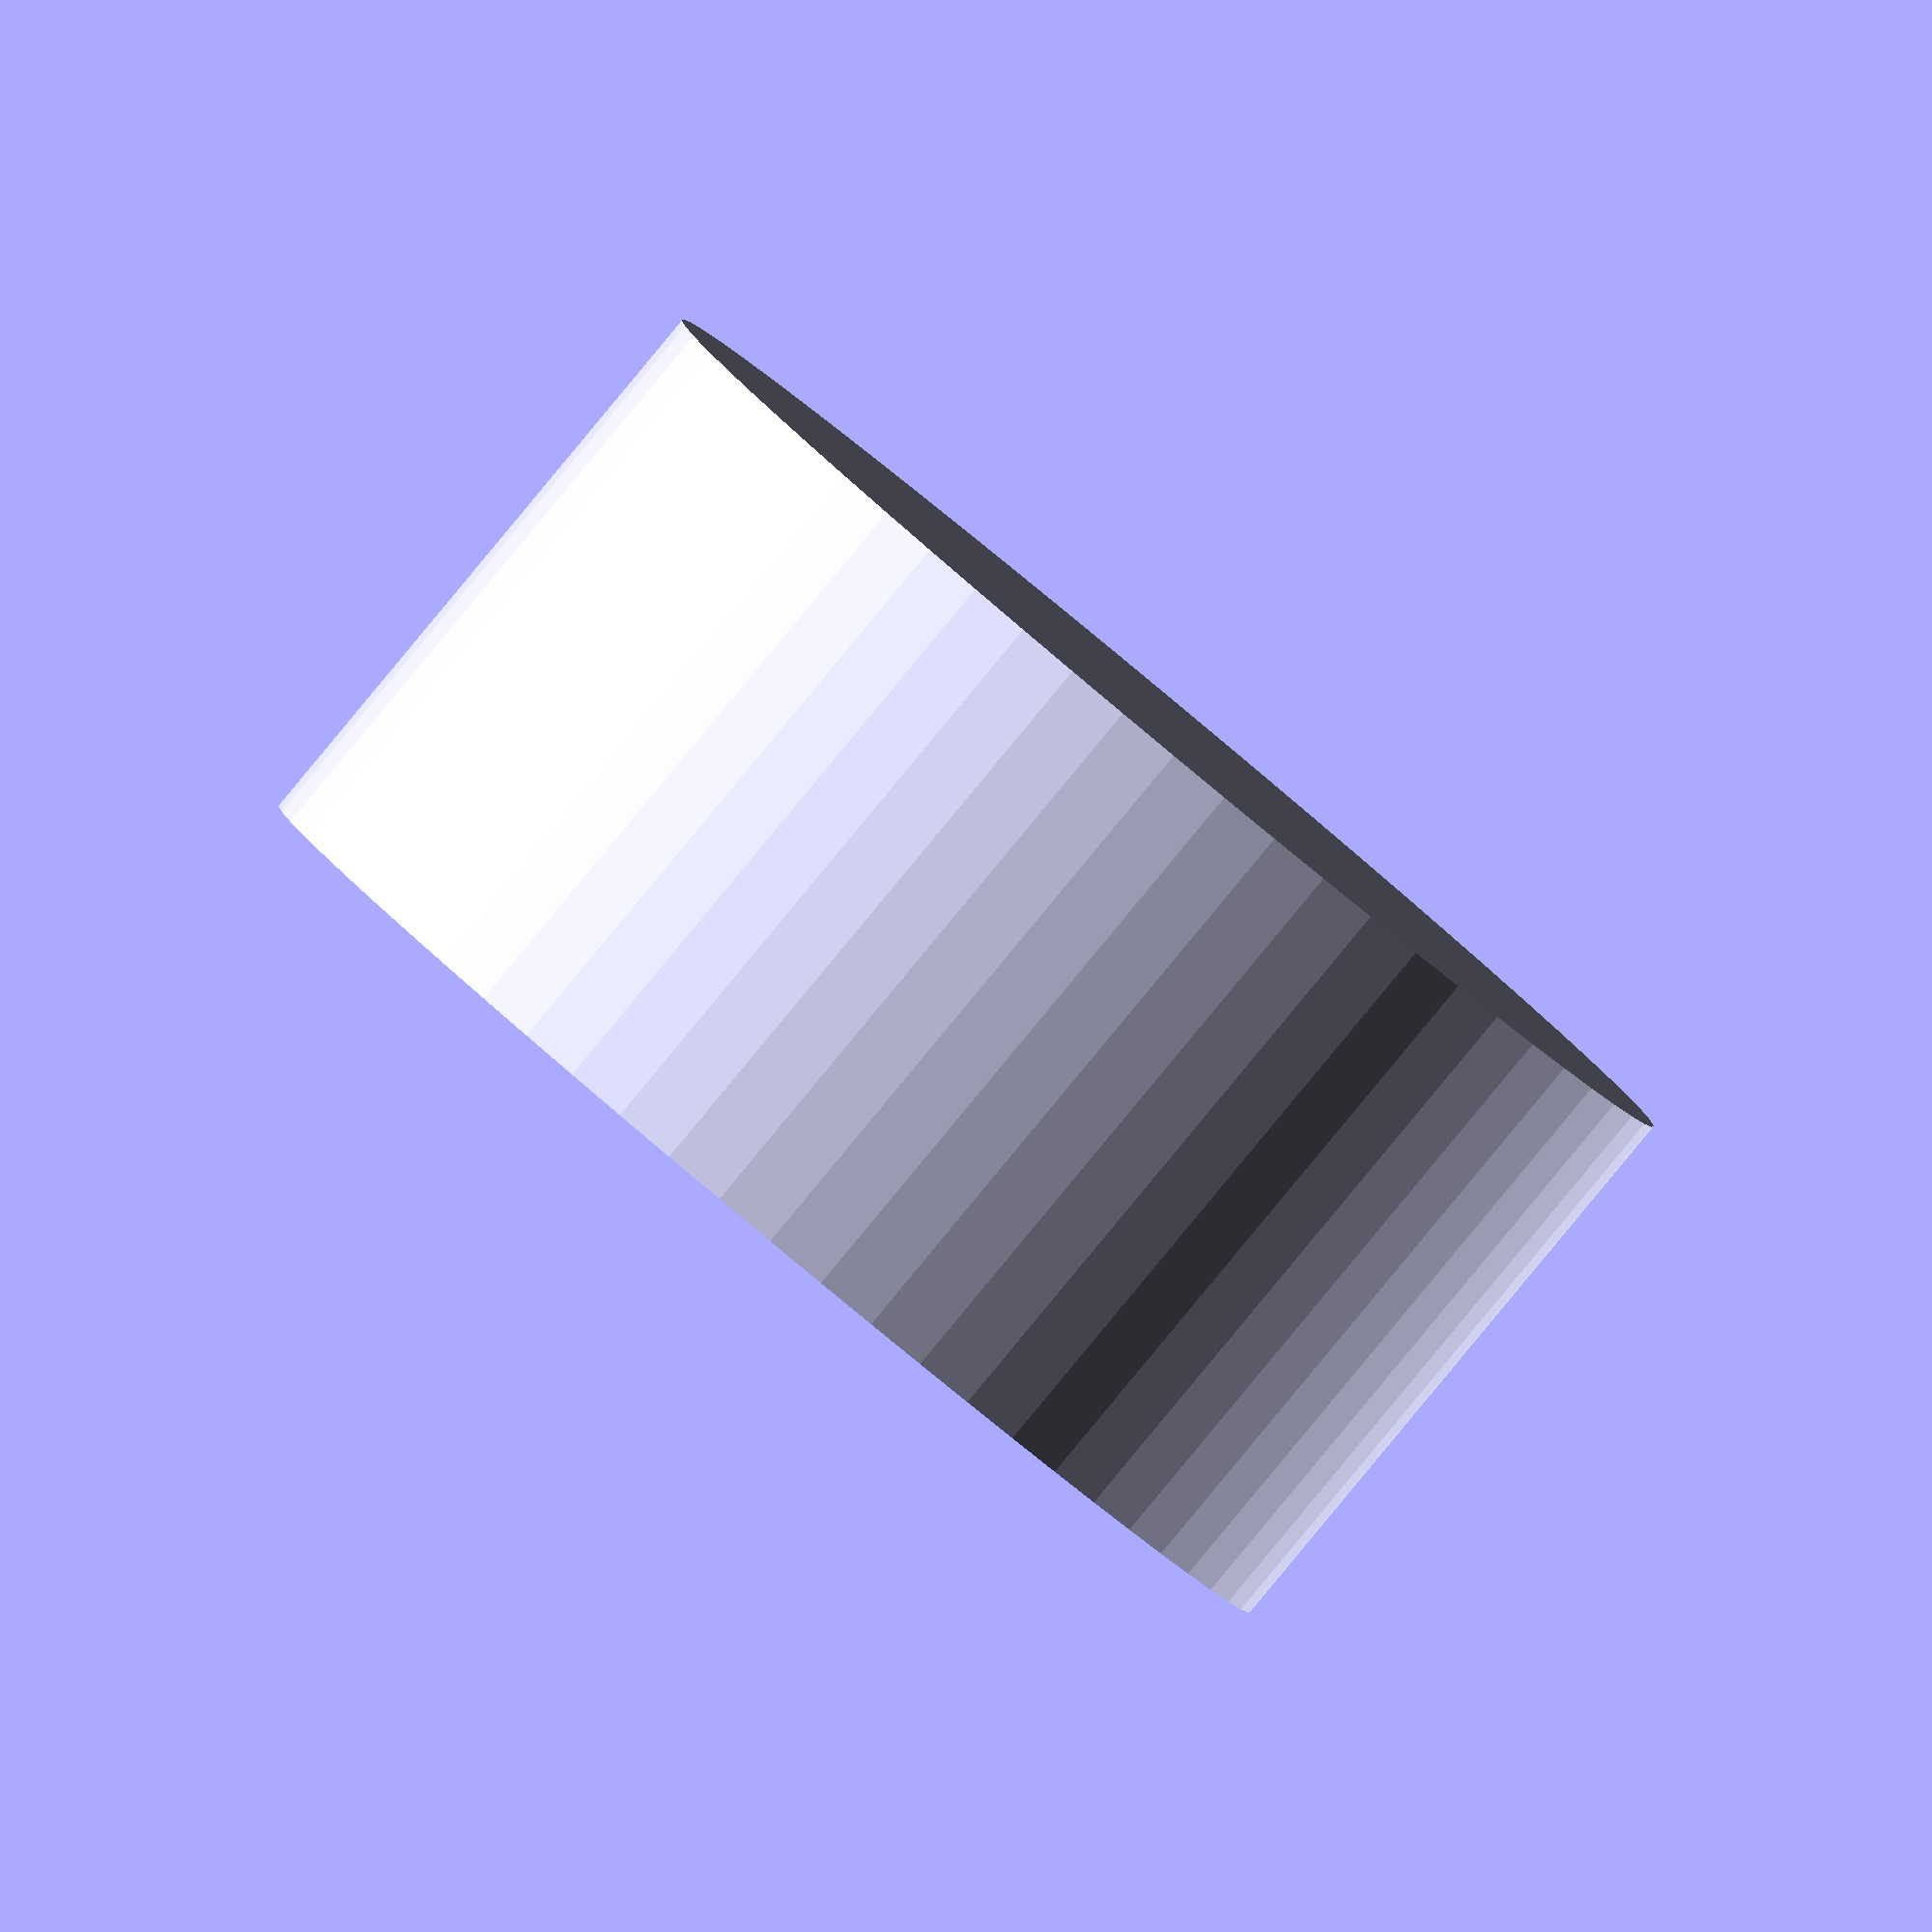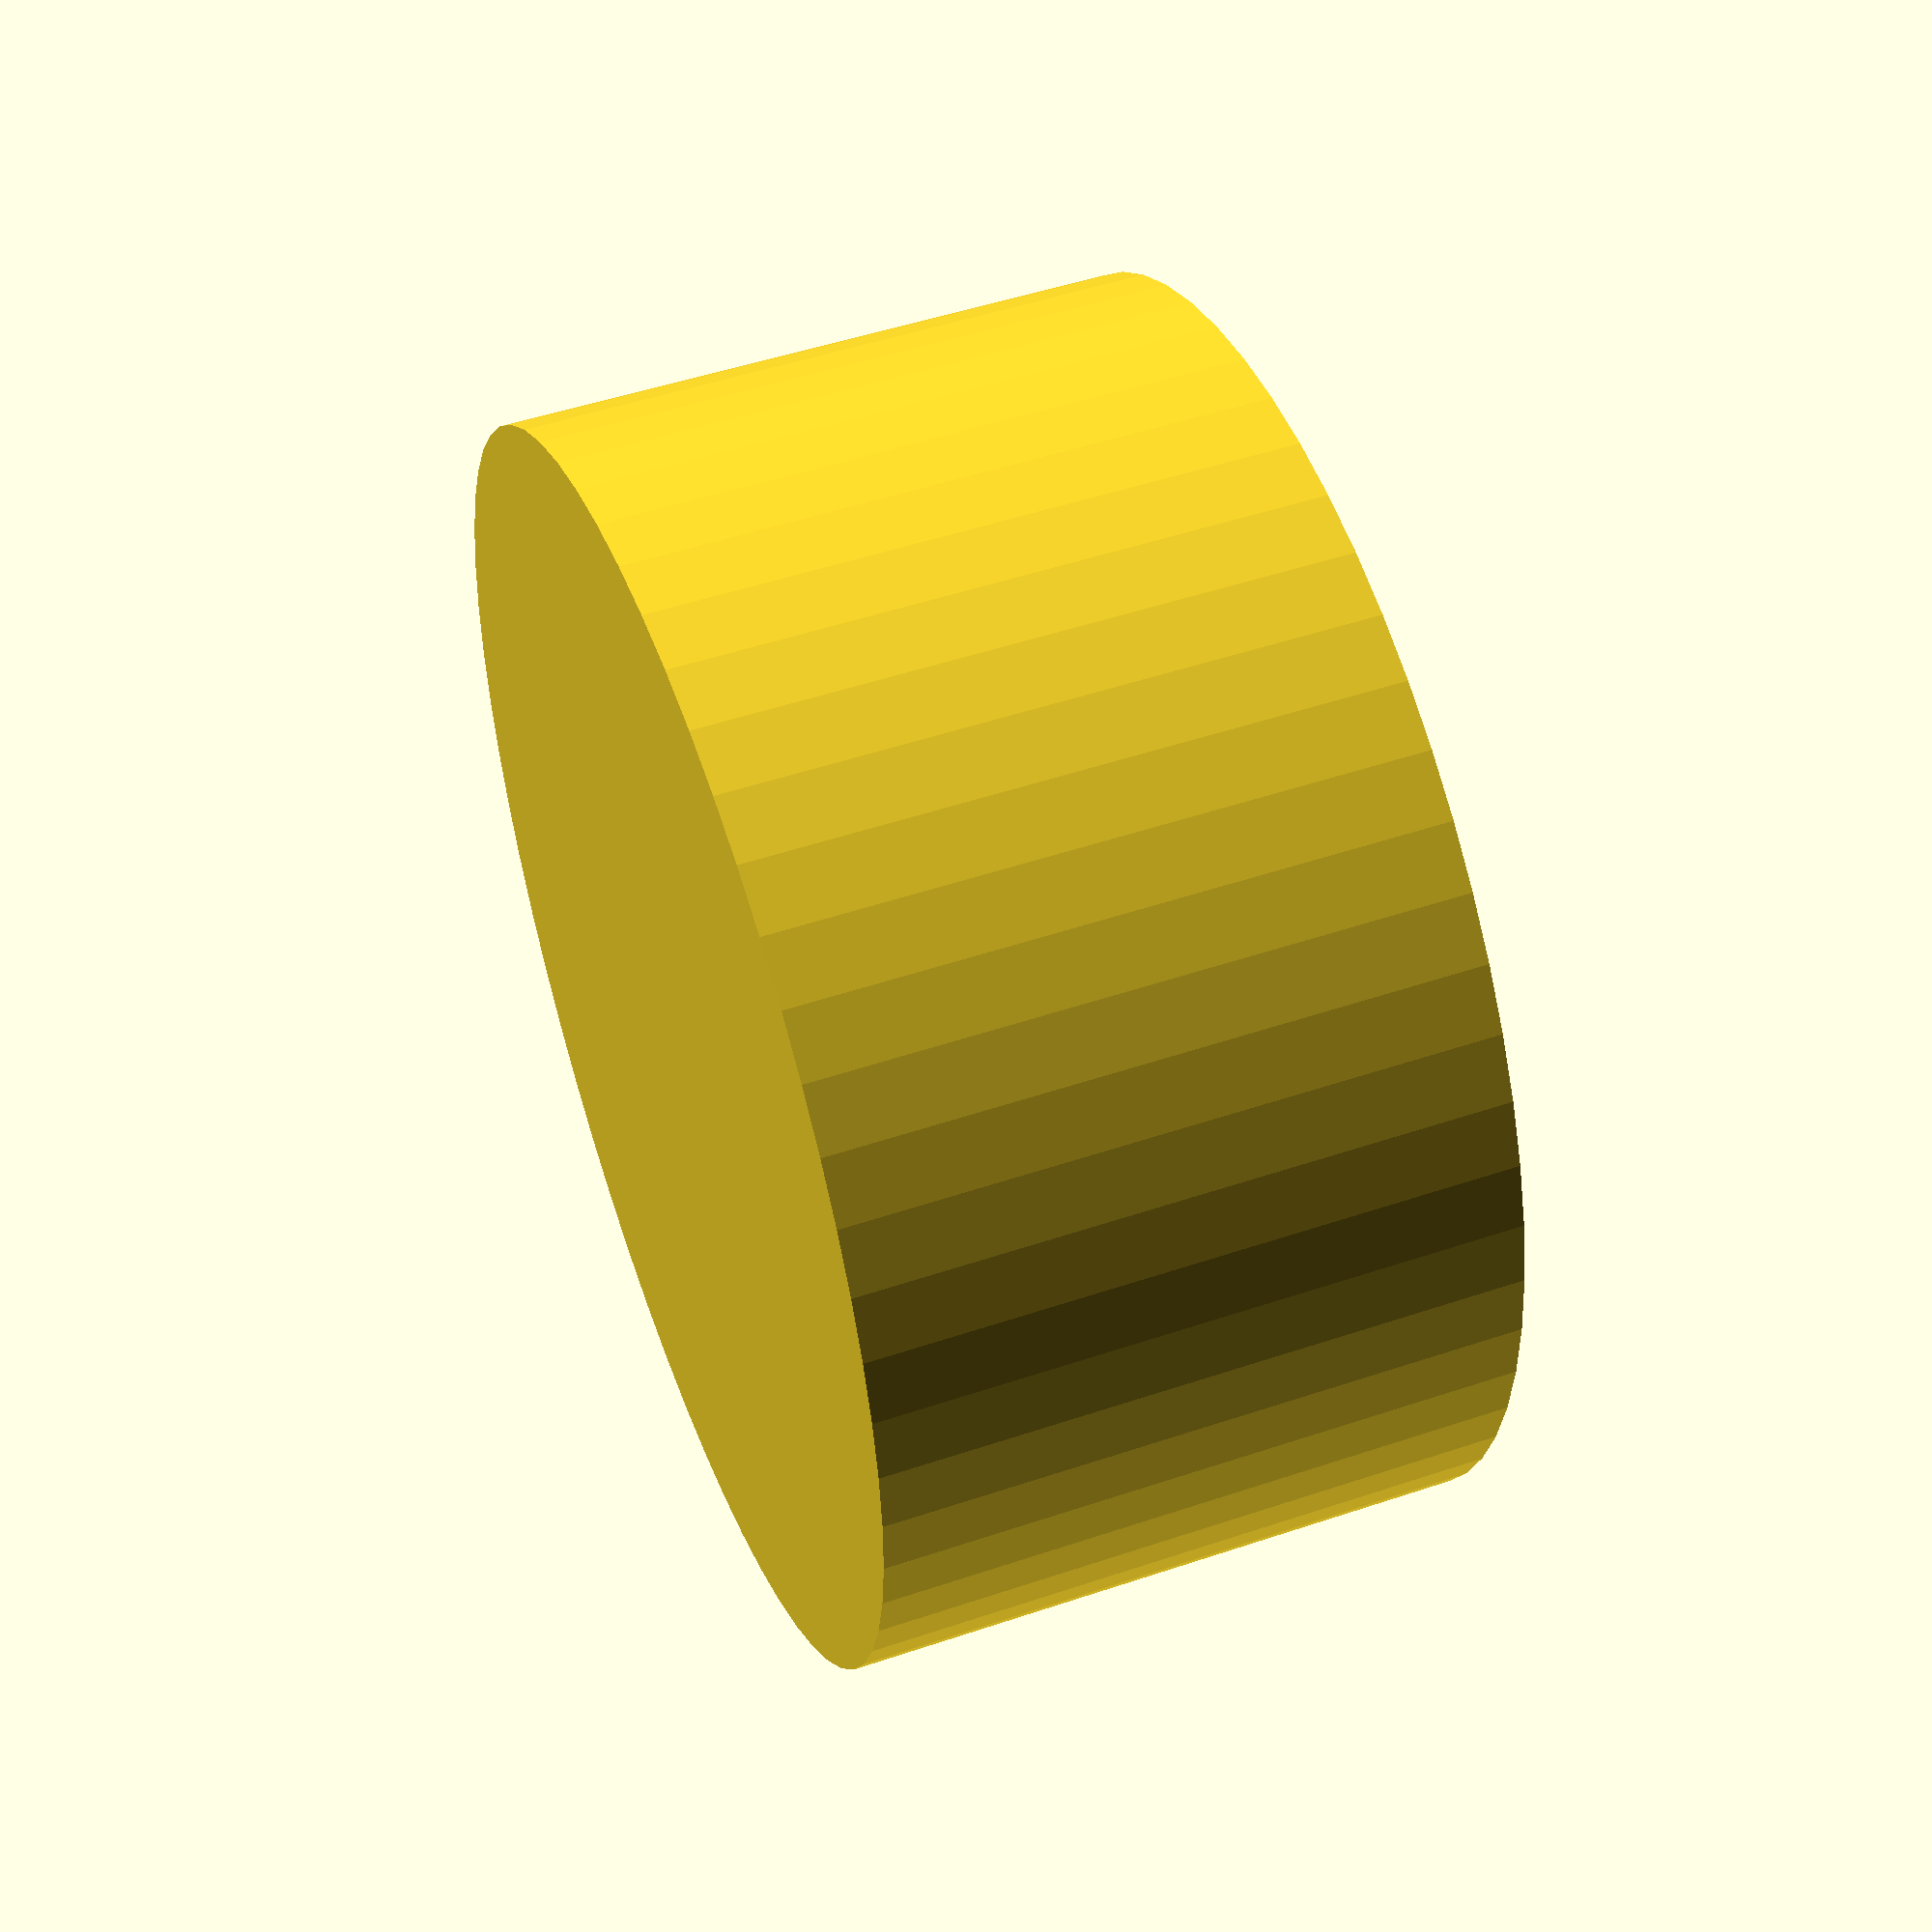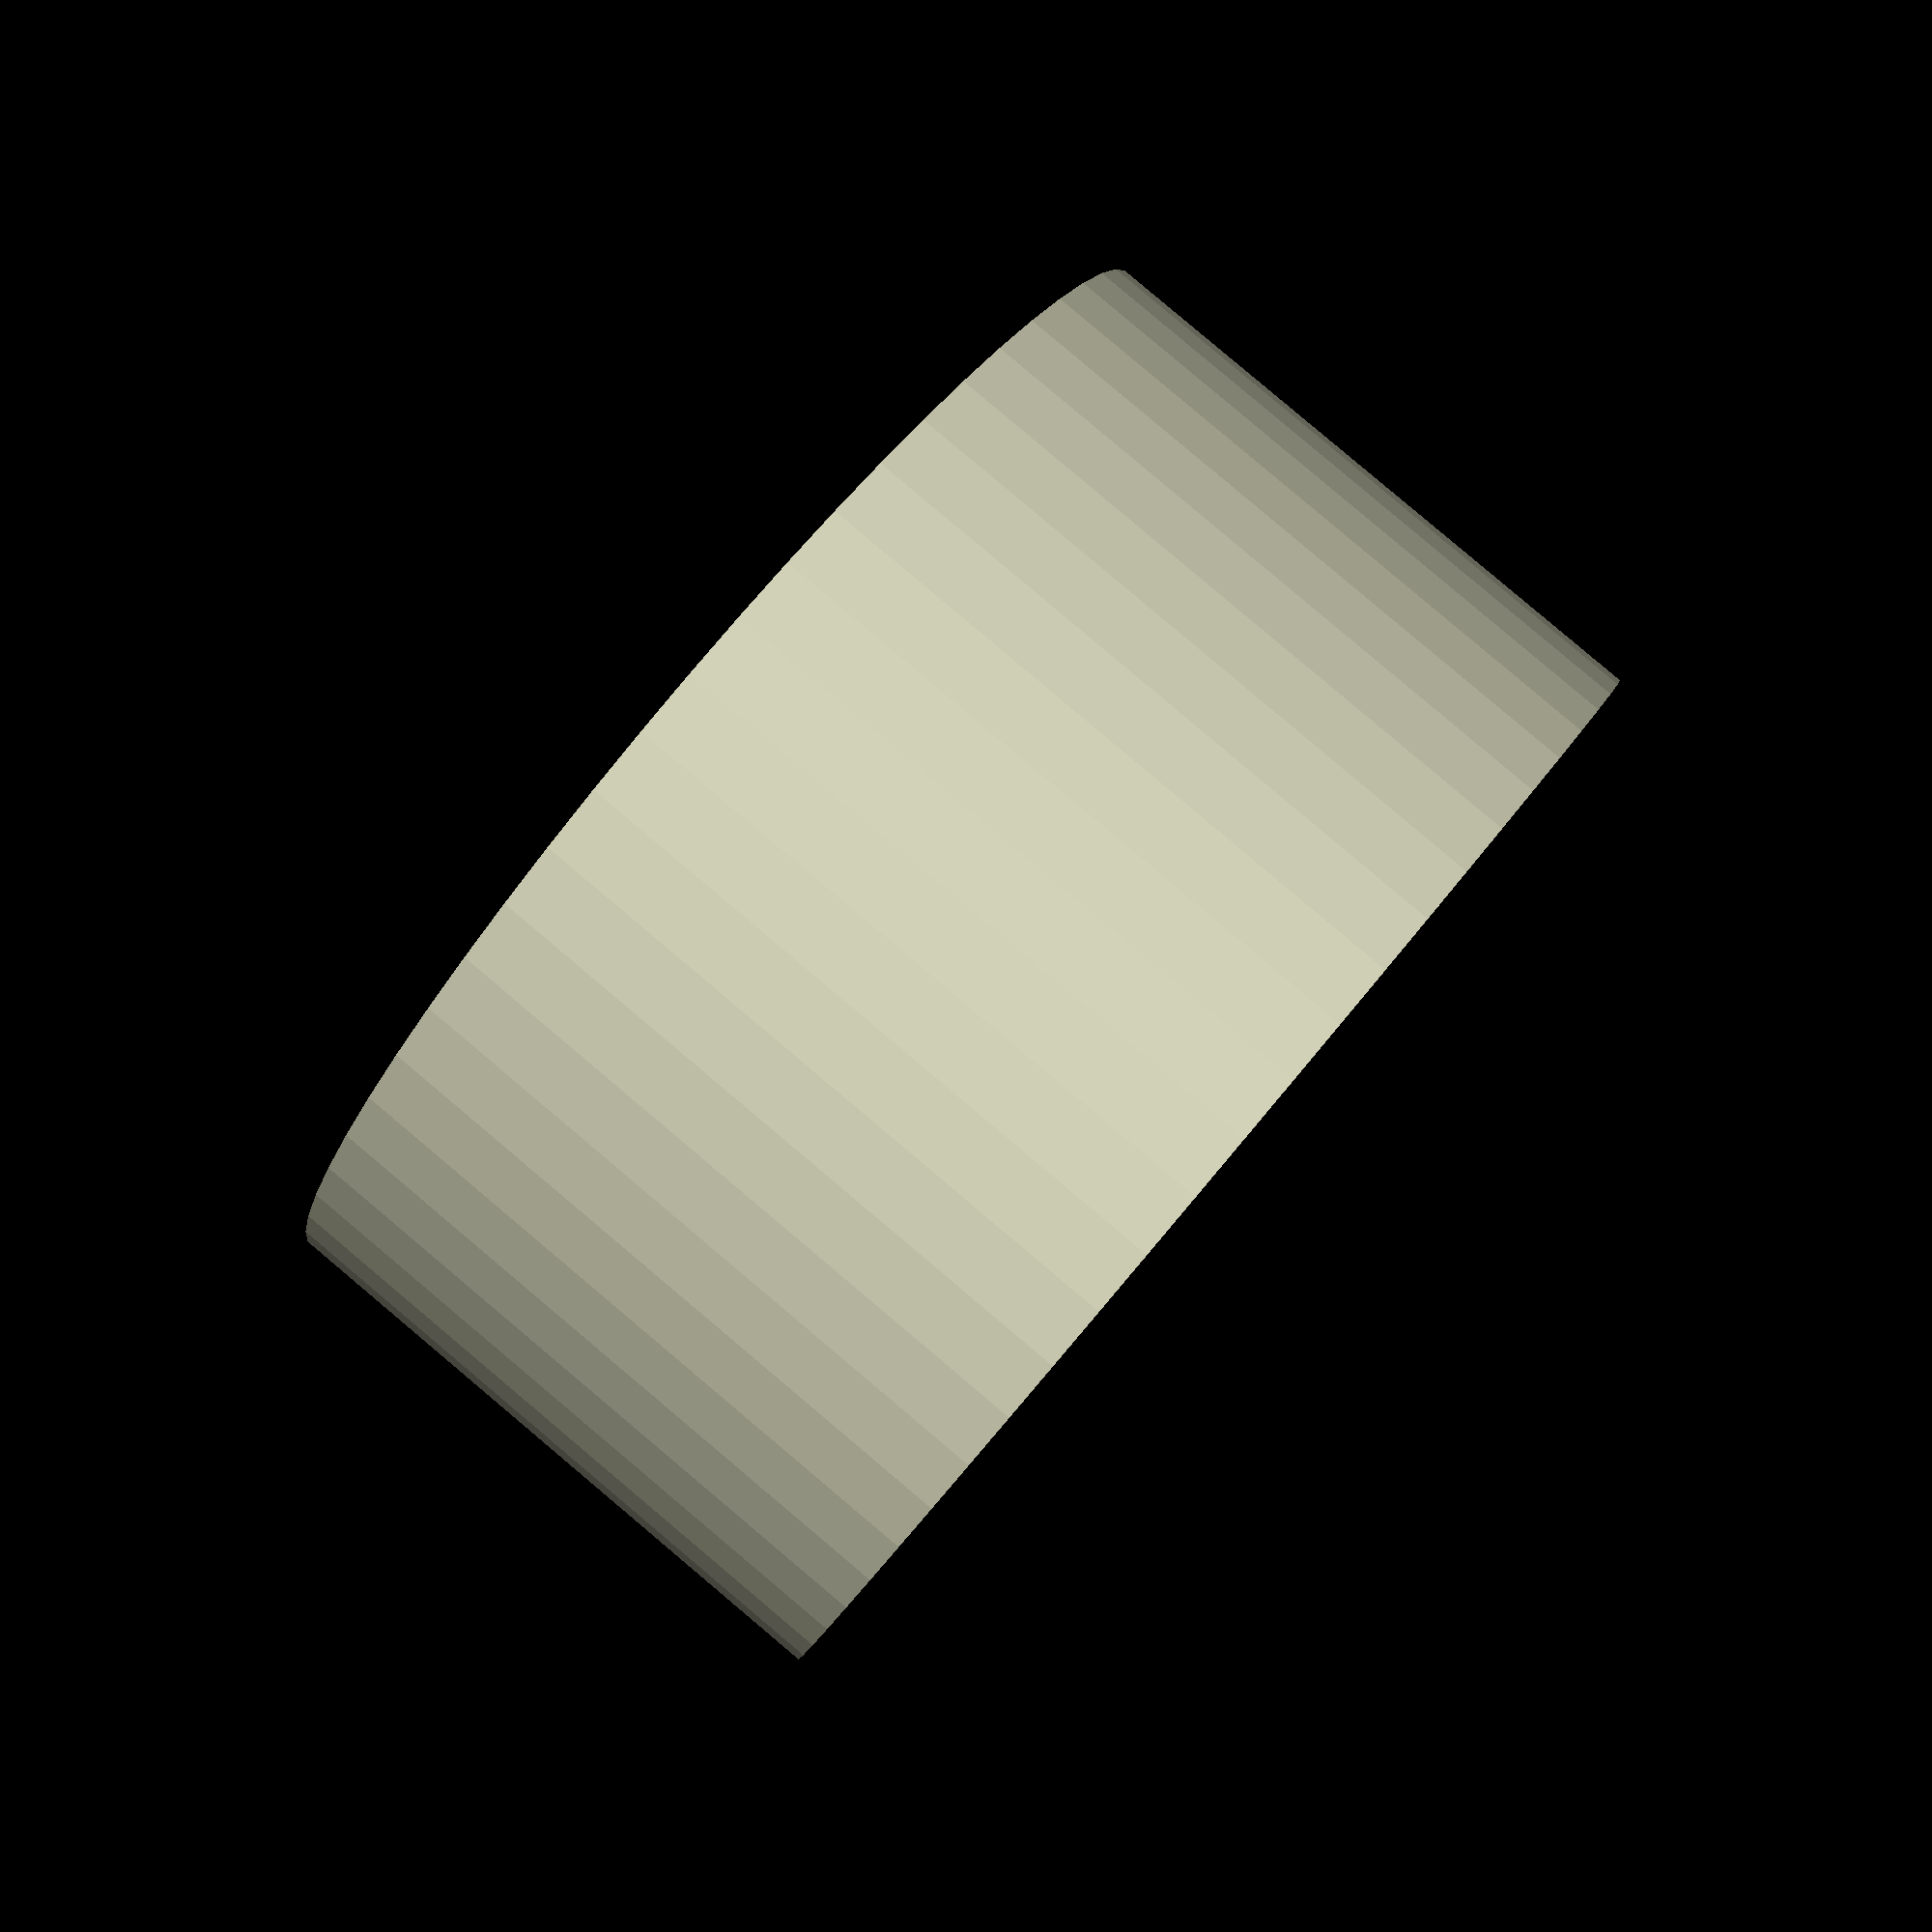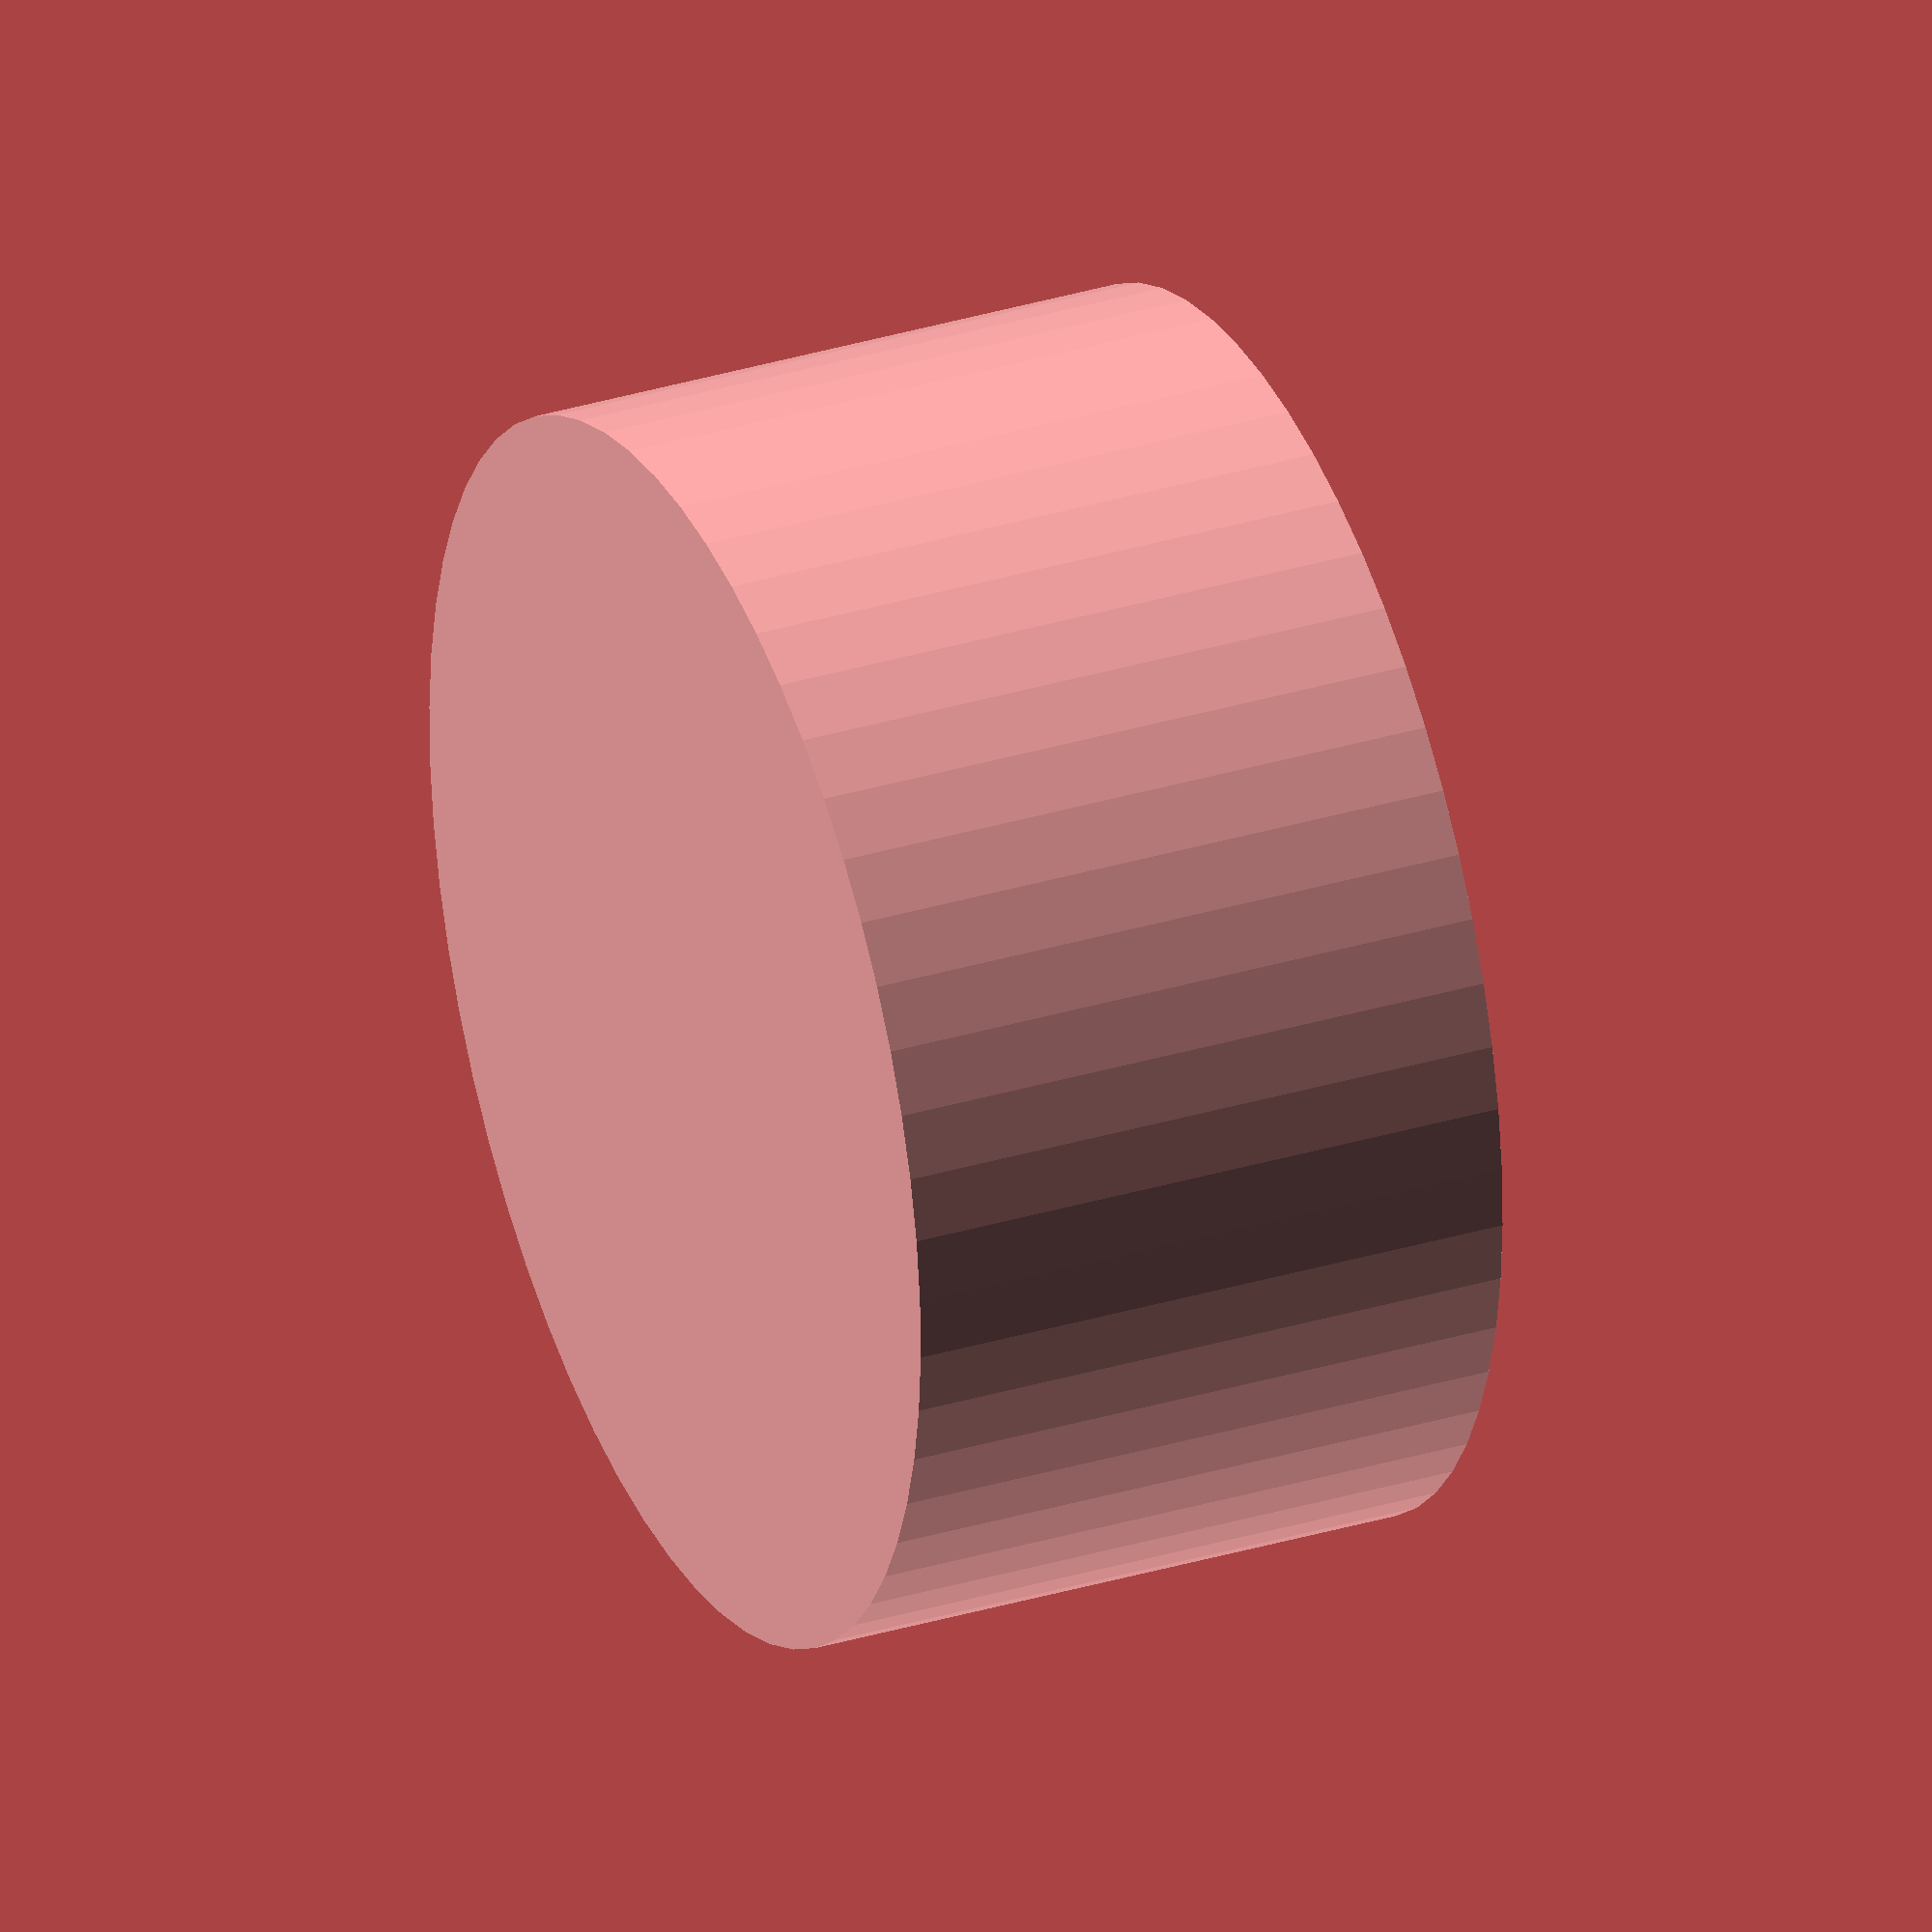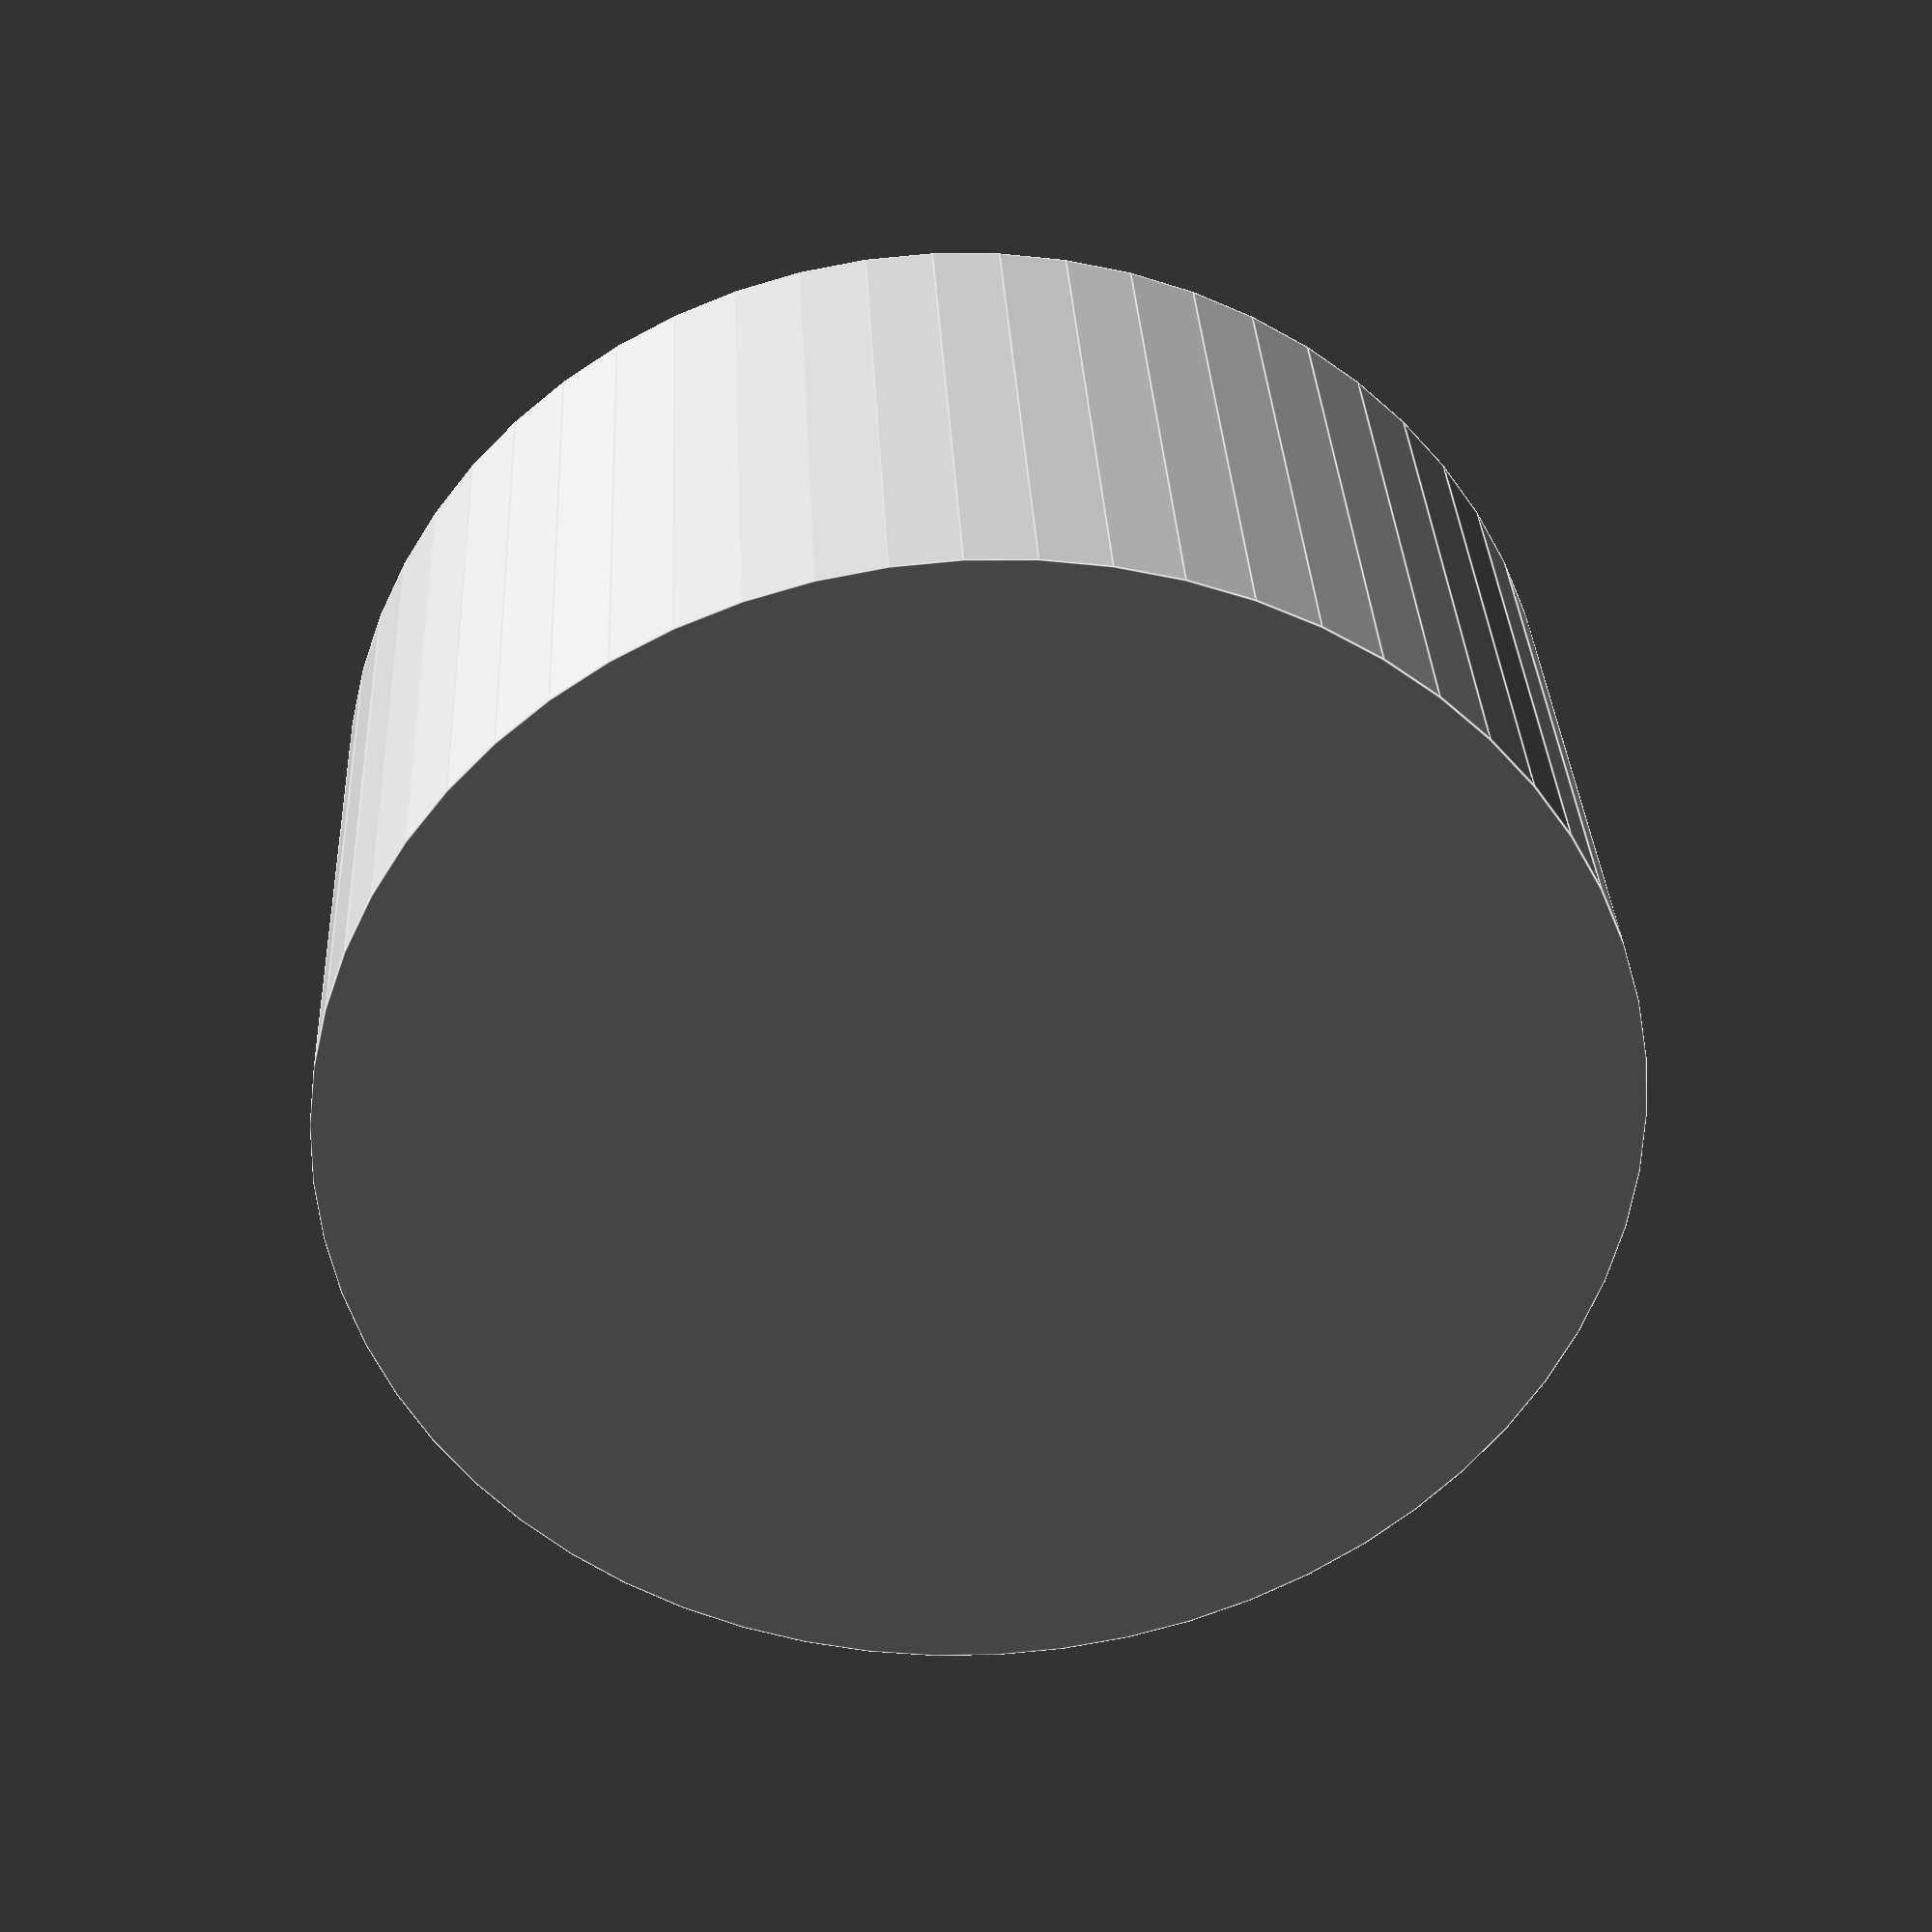
<openscad>
$fn = 60;

inner_x = 50;
inner_y = 210;

outer_x = 115;
outer_y = 240;

union() {
    draw_half();
    mirror([1,0,0]) draw_half();
}

module draw_half() {
    for(x = [0.1 : 0.1 : inner_x + 1]) {
        y = inner_a * pow(x,2) + inner_b * x + inner_c;
        m = -1/(2 * inner_a * x);
        c = y - m * x;

        inner_a = -inner_y/pow(inner_x,2);
        inner_b = -m;
        inner_c = inner_y - c;

        outer_a = -outer_y/pow(outer_x,2);
        outer_b = -m;
        outer_c = outer_y - c;        
        
        outer_disc = pow(-m,2) -4 * outer_a * outer_c;
        outer_int_x = (m - pow(outer_disc,0.5)) / (2 * outer_a);
        outer_int_y = (m * outer_int_x + c);
     
        cross_diameter = pow(pow((outer_int_x - x),2) + pow((outer_int_y - y),2),0.5);
      
        translate([(x + outer_int_x)/2,0,(y + outer_int_y)/2])
        rotate([0,-atan(m),0])
            cylinder(d = cross_diameter, h = 1);
    }
}

</openscad>
<views>
elev=267.5 azim=84.7 roll=39.7 proj=o view=wireframe
elev=310.8 azim=225.6 roll=249.5 proj=p view=solid
elev=94.8 azim=96.0 roll=49.9 proj=p view=wireframe
elev=147.4 azim=184.7 roll=292.9 proj=o view=wireframe
elev=326.8 azim=139.6 roll=177.2 proj=p view=edges
</views>
